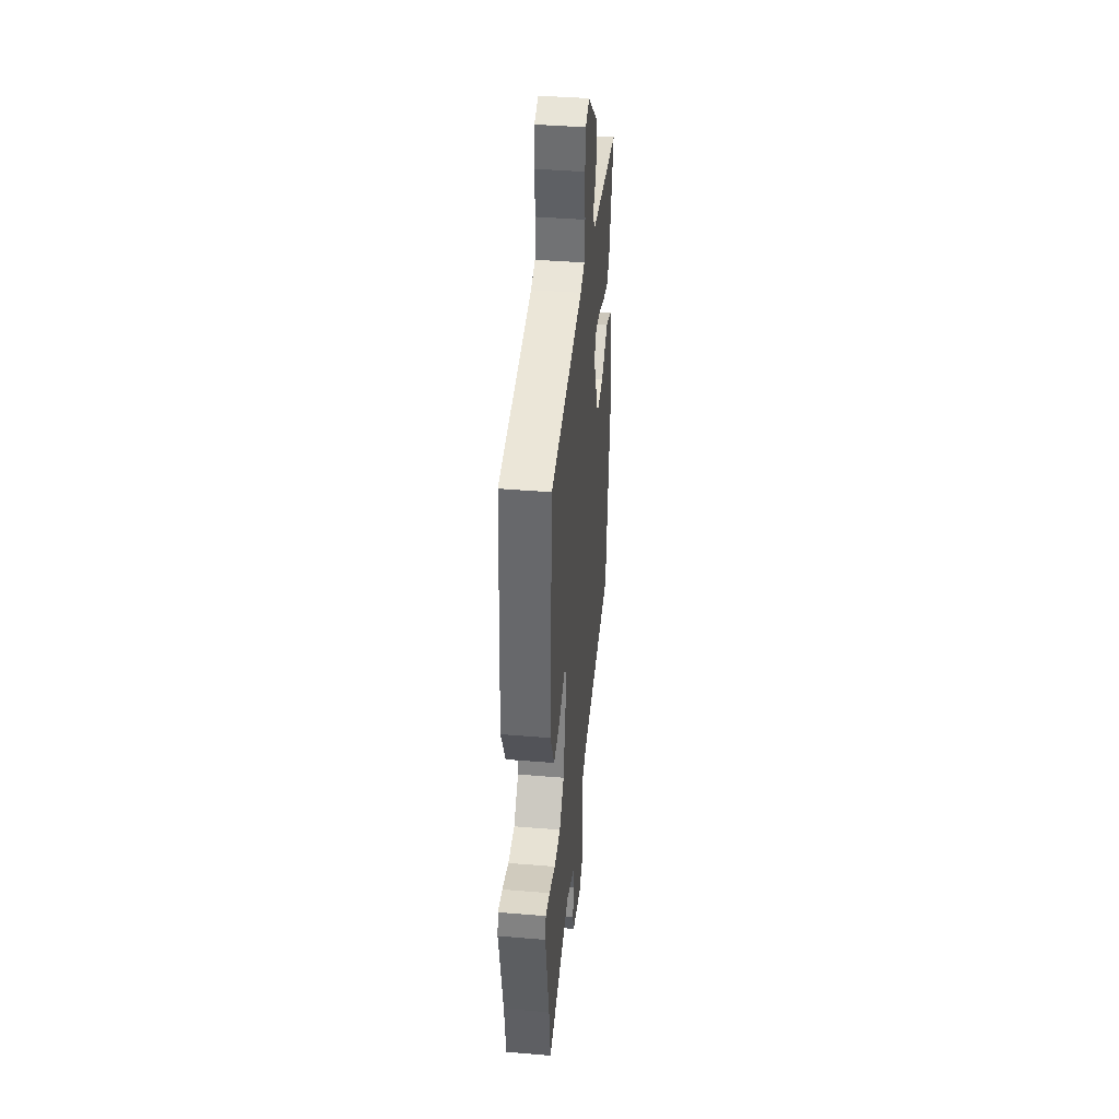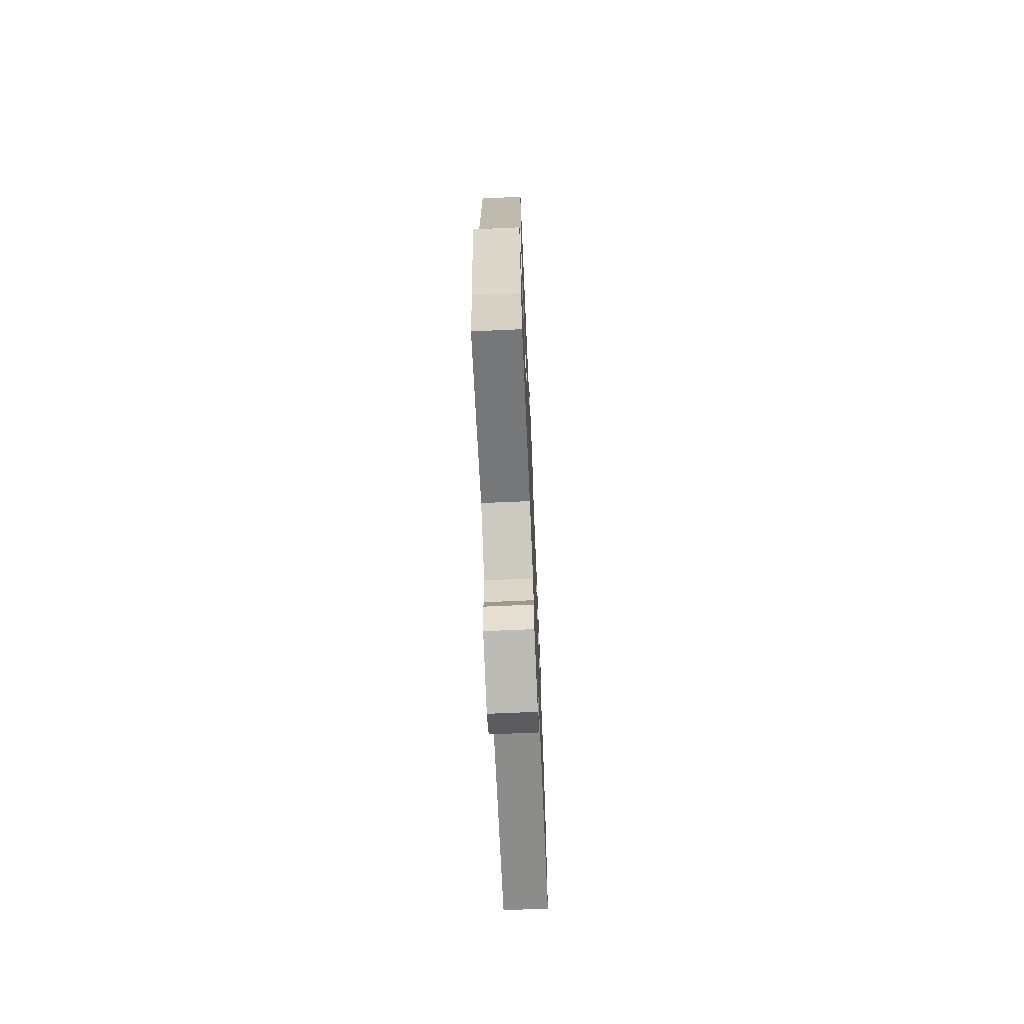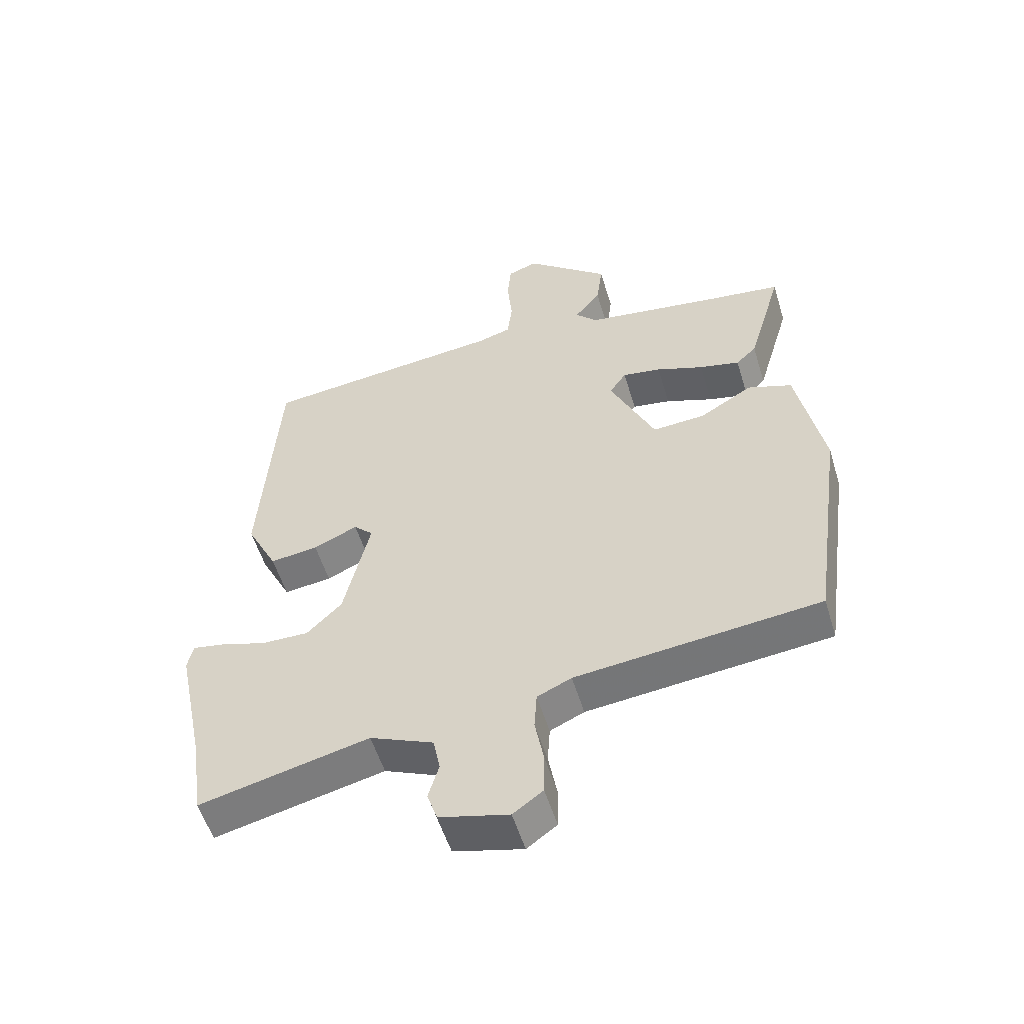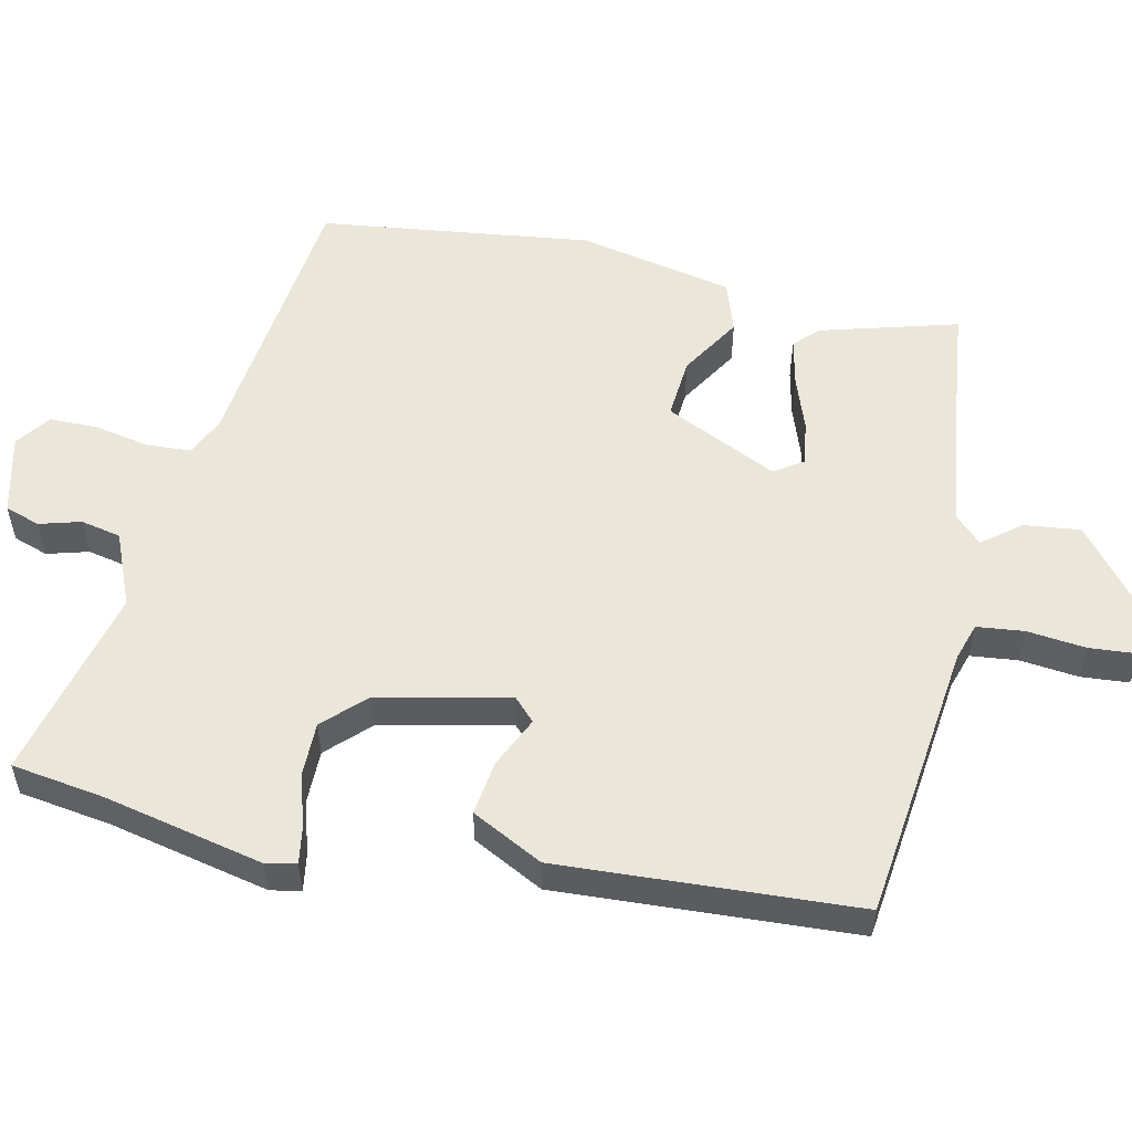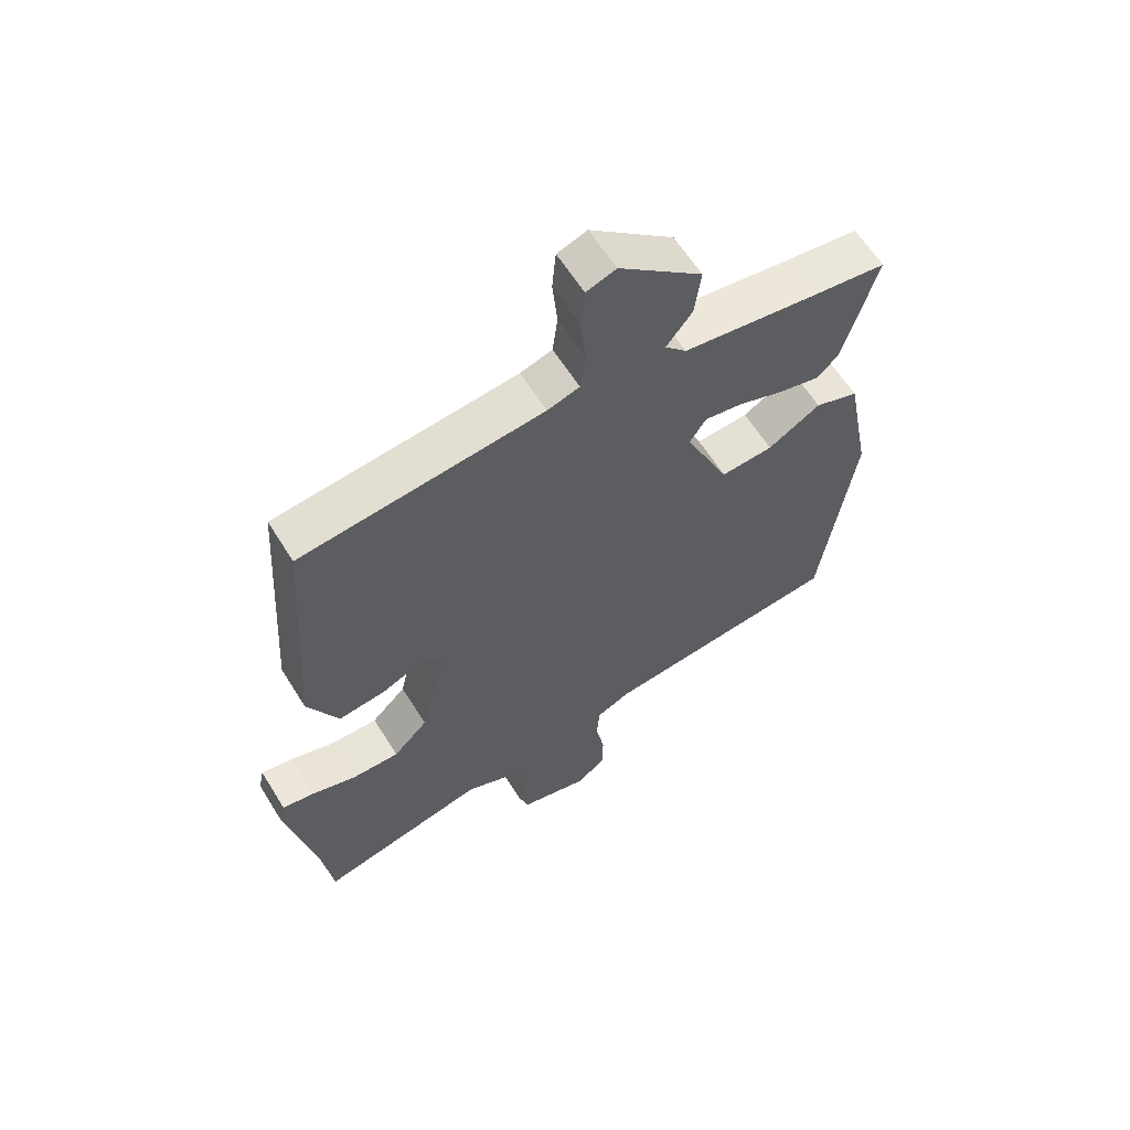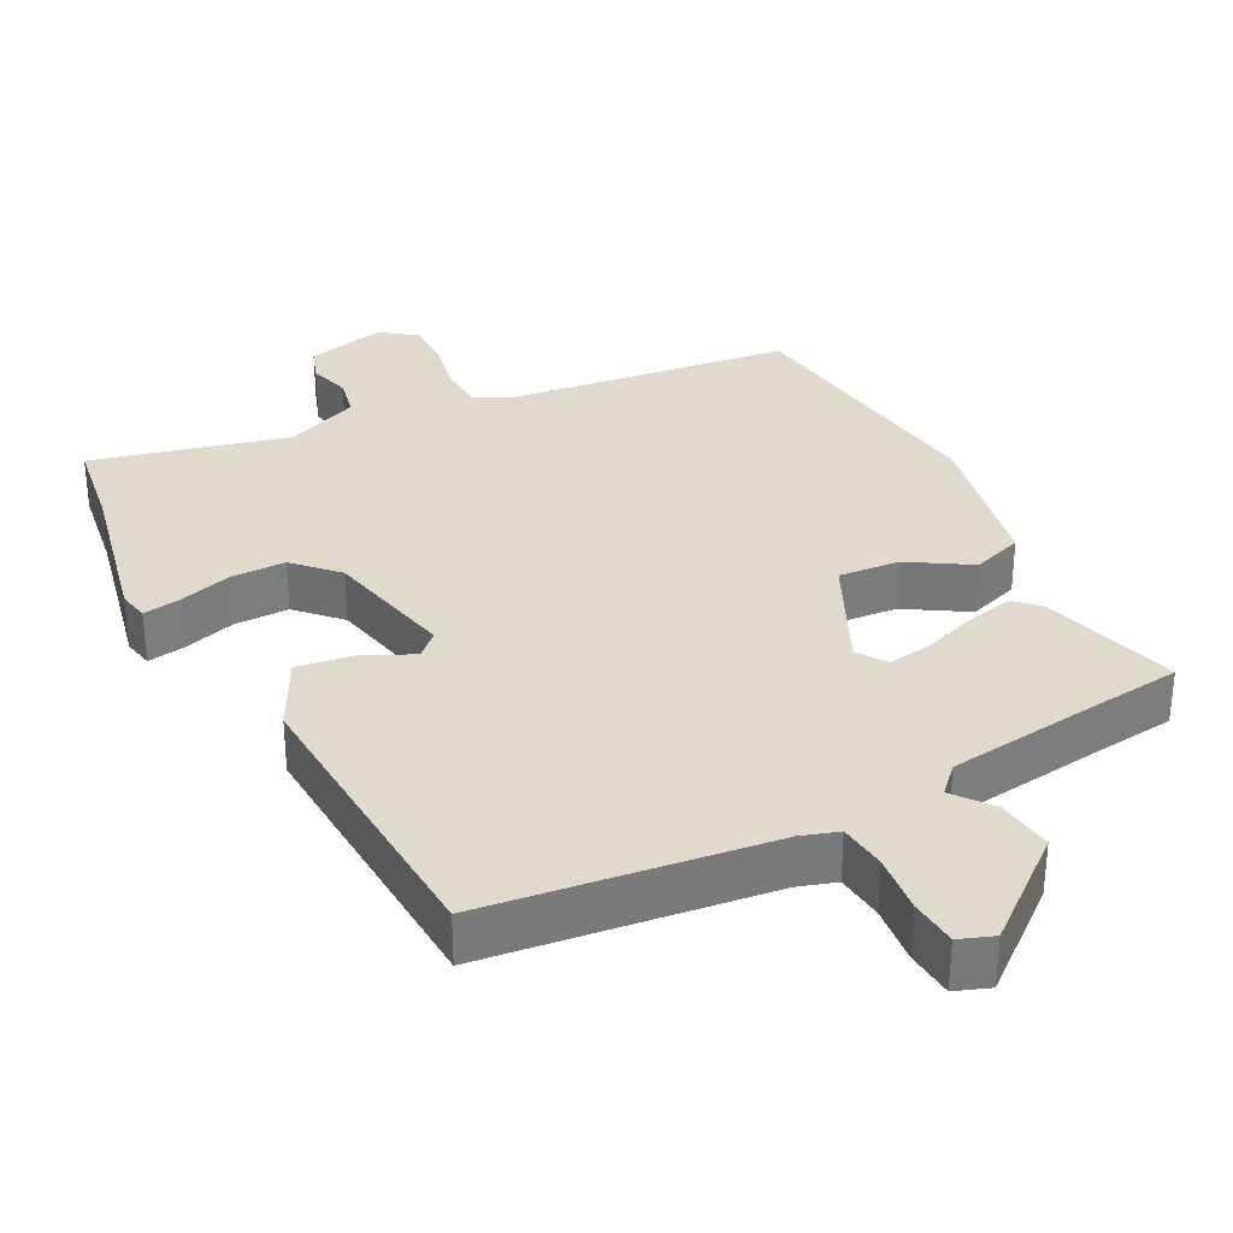
<metadata>
{"format":"obj","ext":"obj","renderer":"f3d","projection":"perspective","resolution":1024,"background":"white","views":[{"elev":40.6,"azim":-84.2,"up":"+Z"},{"elev":-70.2,"azim":-87.5,"up":"+Z"},{"elev":-54.6,"azim":16.8,"up":"+Z"},{"elev":54.9,"azim":-77.0,"up":"+Y"},{"elev":61.5,"azim":-31.8,"up":"+Z"},{"elev":32.5,"azim":-26.6,"up":"+Y"}]}
</metadata>
<code>
v -0.485 0.07 -0.606
v -0.503 0.07 -0.476
v -0.549 0.07 -0.252
v -0.54 0.07 -0.21
v -0.488 0.07 -0.219
v -0.415 0.07 -0.242
v -0.339 0.07 -0.243
v -0.283 0.07 -0.187
v -0.241 0.07 -0.005
v -0.272 0.07 0.026
v -0.343 0.07 -0.006
v -0.42 0.07 -0.016
v -0.47 0.07 0.084
v -0.442 0.07 0.501
v -0.05 0.07 0.544
v 0.002 0.07 0.56
v 0.01 0.07 0.626
v 0.002 0.07 0.708
v 0.008 0.07 0.774
v 0.056 0.07 0.791
v 0.191 0.07 0.678
v 0.181 0.07 0.6
v 0.139 0.07 0.547
v 0.174 0.07 0.51
v 0.397 0.07 0.478
v 0.513 0.07 0.463
v 0.457 0.07 0.272
v 0.424 0.07 0.24
v 0.359 0.07 0.255
v 0.283 0.07 0.283
v 0.221 0.07 0.293
v 0.194 0.07 0.253
v 0.266 0.07 0.095
v 0.351 0.07 0.101
v 0.436 0.07 0.152
v 0.507 0.07 0.127
v 0.549 0.07 -0.09
v 0.496 0.07 -0.469
v 0.104 0.07 -0.511
v 0.049 0.07 -0.536
v 0.045 0.07 -0.598
v 0.059 0.07 -0.674
v 0.058 0.07 -0.742
v 0.01 0.07 -0.777
v -0.101 0.07 -0.749
v -0.117 0.07 -0.7
v -0.1 0.07 -0.642
v -0.111 0.07 -0.586
v -0.213 0.07 -0.542
v -0.485 0 -0.606
v -0.503 0 -0.476
v -0.549 0 -0.252
v -0.54 0 -0.21
v -0.488 0 -0.219
v -0.415 0 -0.242
v -0.339 0 -0.243
v -0.283 0 -0.187
v -0.241 0 -0.005
v -0.272 0 0.026
v -0.343 0 -0.006
v -0.42 0 -0.016
v -0.47 0 0.084
v -0.442 0 0.501
v -0.05 0 0.544
v 0.002 0 0.56
v 0.01 0 0.626
v 0.002 0 0.708
v 0.008 0 0.774
v 0.056 0 0.791
v 0.191 0 0.678
v 0.181 0 0.6
v 0.139 0 0.547
v 0.174 0 0.51
v 0.397 0 0.478
v 0.513 0 0.463
v 0.457 0 0.272
v 0.424 0 0.24
v 0.359 0 0.255
v 0.283 0 0.283
v 0.221 0 0.293
v 0.194 0 0.253
v 0.266 0 0.095
v 0.351 0 0.101
v 0.436 0 0.152
v 0.507 0 0.127
v 0.549 0 -0.09
v 0.496 0 -0.469
v 0.104 0 -0.511
v 0.049 0 -0.536
v 0.045 0 -0.598
v 0.059 0 -0.674
v 0.058 0 -0.742
v 0.01 0 -0.777
v -0.101 0 -0.749
v -0.117 0 -0.7
v -0.1 0 -0.642
v -0.111 0 -0.586
v -0.213 0 -0.542
f 44 45 46 47
f 44 47 48
f 41 42 43 44
f 40 41 44 48
f 39 40 48 49
f 37 38 39 49
f 34 35 36 37
f 33 34 37 49
f 27 28 29 30
f 25 26 27 30
f 24 25 30 31
f 23 24 31 32
f 21 22 23
f 20 21 23
f 17 18 19 20
f 16 17 20 23
f 15 16 23 32
f 10 11 12 13
f 10 13 14 15
f 3 4 5 6
f 2 3 6 7
f 1 2 7 8
f 33 49 1 8
f 32 33 8 9
f 9 10 15 32
f 96 95 94 93
f 97 96 93
f 93 92 91 90
f 97 93 90 89
f 98 97 89 88
f 98 88 87 86
f 86 85 84 83
f 98 86 83 82
f 79 78 77 76
f 79 76 75 74
f 80 79 74 73
f 81 80 73 72
f 72 71 70
f 72 70 69
f 69 68 67 66
f 72 69 66 65
f 81 72 65 64
f 62 61 60 59
f 64 63 62 59
f 55 54 53 52
f 56 55 52 51
f 57 56 51 50
f 57 50 98 82
f 58 57 82 81
f 81 64 59 58
f 1 50 51 2
f 2 51 52 3
f 3 52 53 4
f 4 53 54 5
f 5 54 55 6
f 6 55 56 7
f 7 56 57 8
f 8 57 58 9
f 9 58 59 10
f 10 59 60 11
f 11 60 61 12
f 12 61 62 13
f 13 62 63 14
f 14 63 64 15
f 15 64 65 16
f 16 65 66 17
f 17 66 67 18
f 18 67 68 19
f 19 68 69 20
f 20 69 70 21
f 21 70 71 22
f 22 71 72 23
f 23 72 73 24
f 24 73 74 25
f 25 74 75 26
f 26 75 76 27
f 27 76 77 28
f 28 77 78 29
f 29 78 79 30
f 30 79 80 31
f 31 80 81 32
f 32 81 82 33
f 33 82 83 34
f 34 83 84 35
f 35 84 85 36
f 36 85 86 37
f 37 86 87 38
f 38 87 88 39
f 39 88 89 40
f 40 89 90 41
f 41 90 91 42
f 42 91 92 43
f 43 92 93 44
f 44 93 94 45
f 45 94 95 46
f 46 95 96 47
f 47 96 97 48
f 48 97 98 49
f 49 98 50 1

</code>
